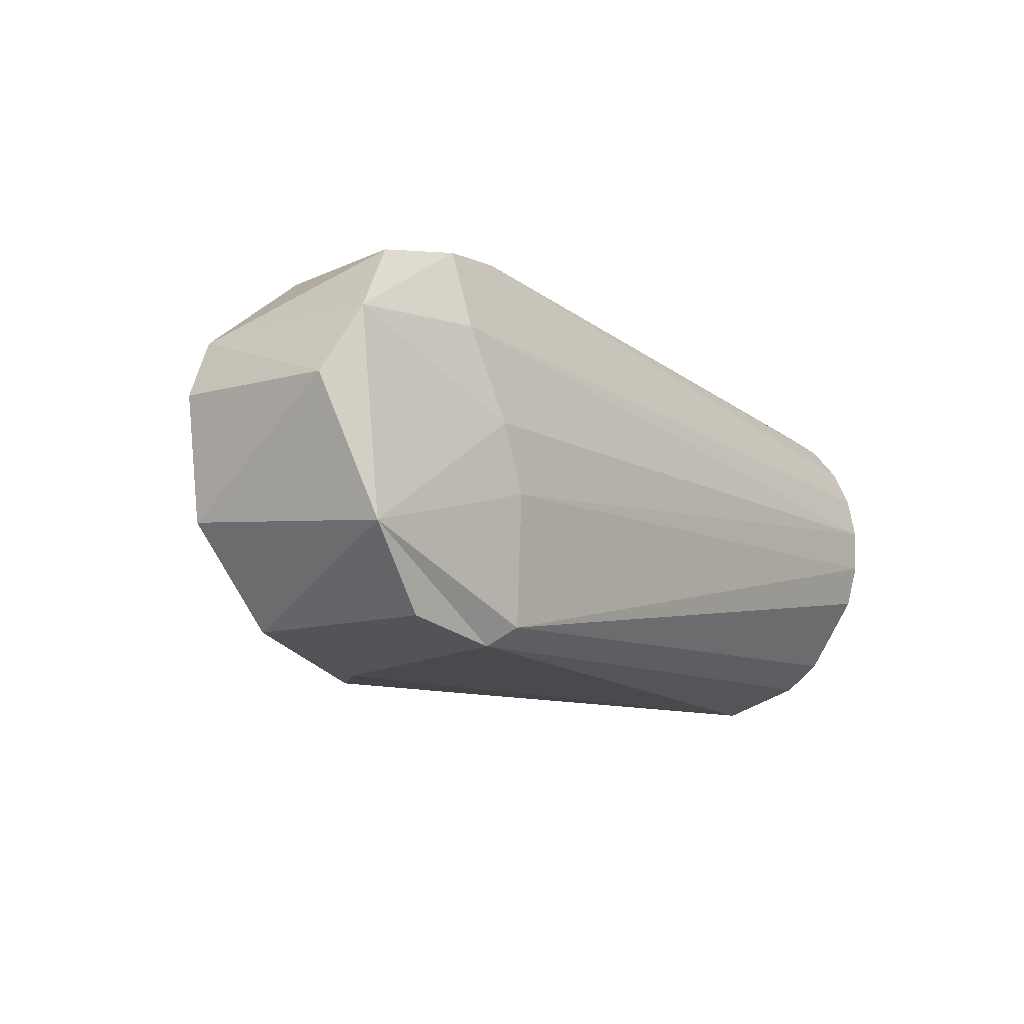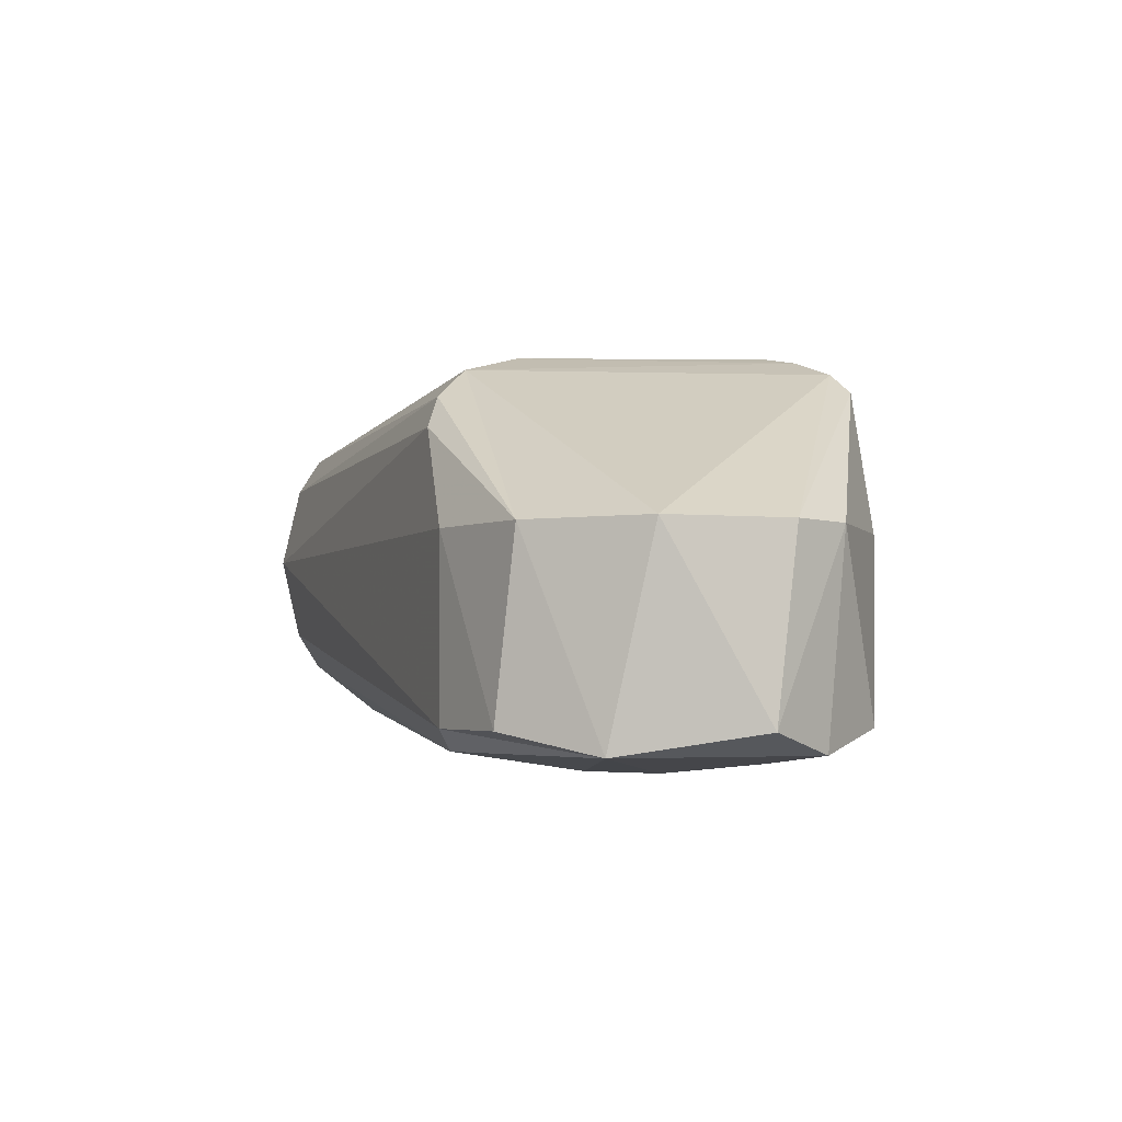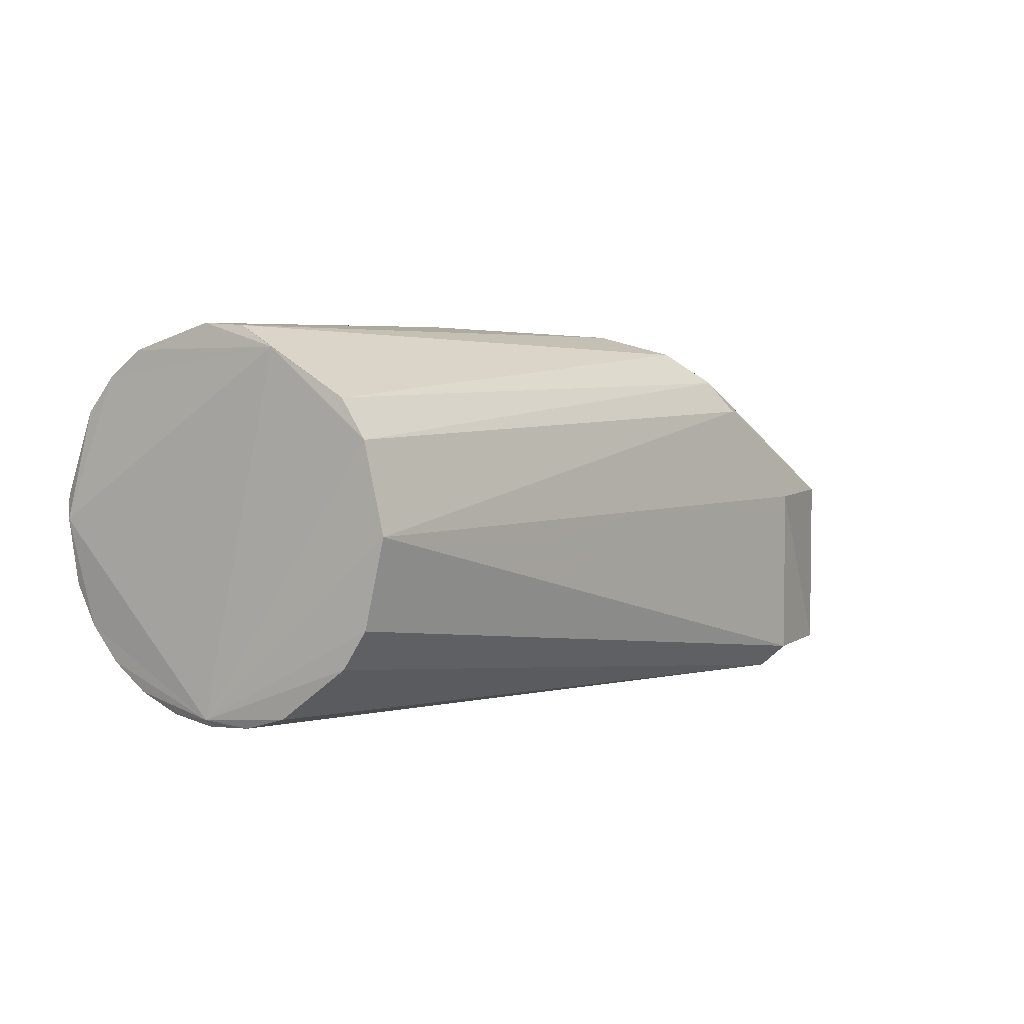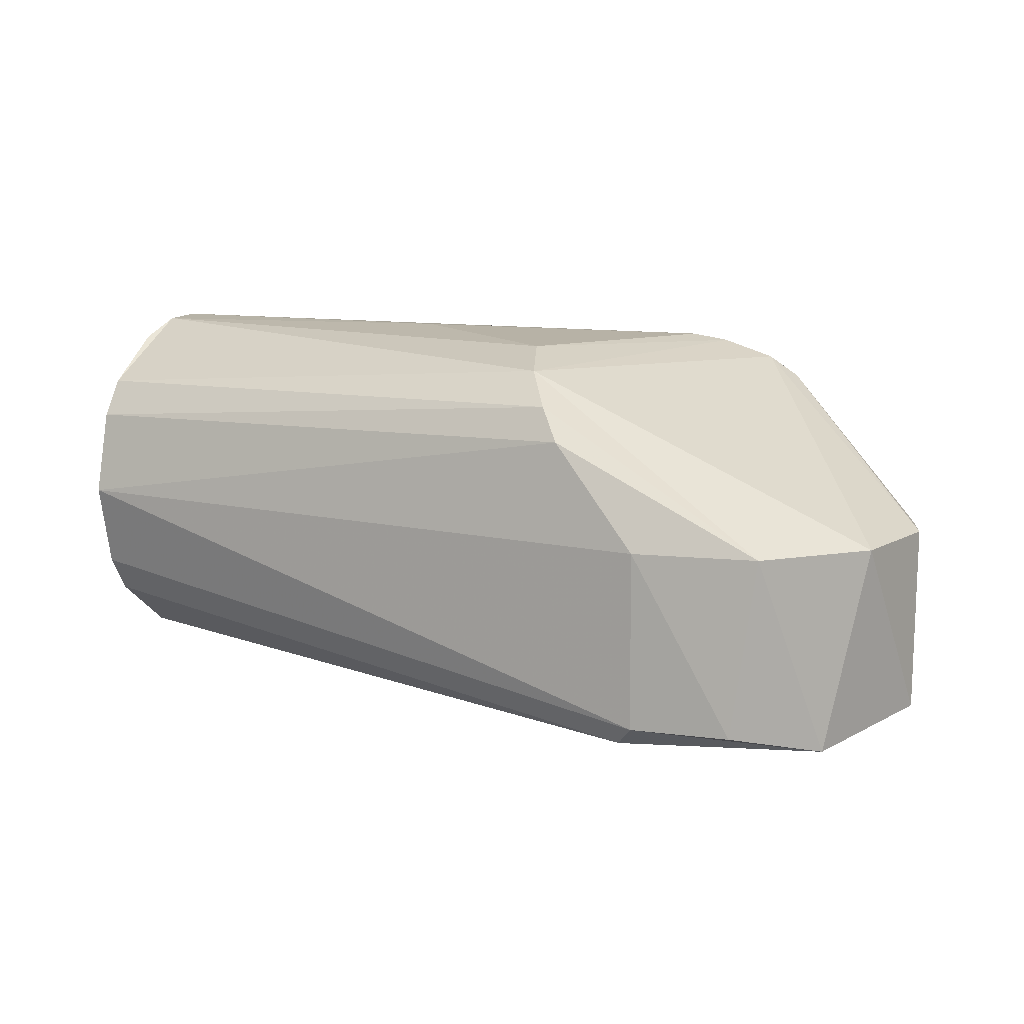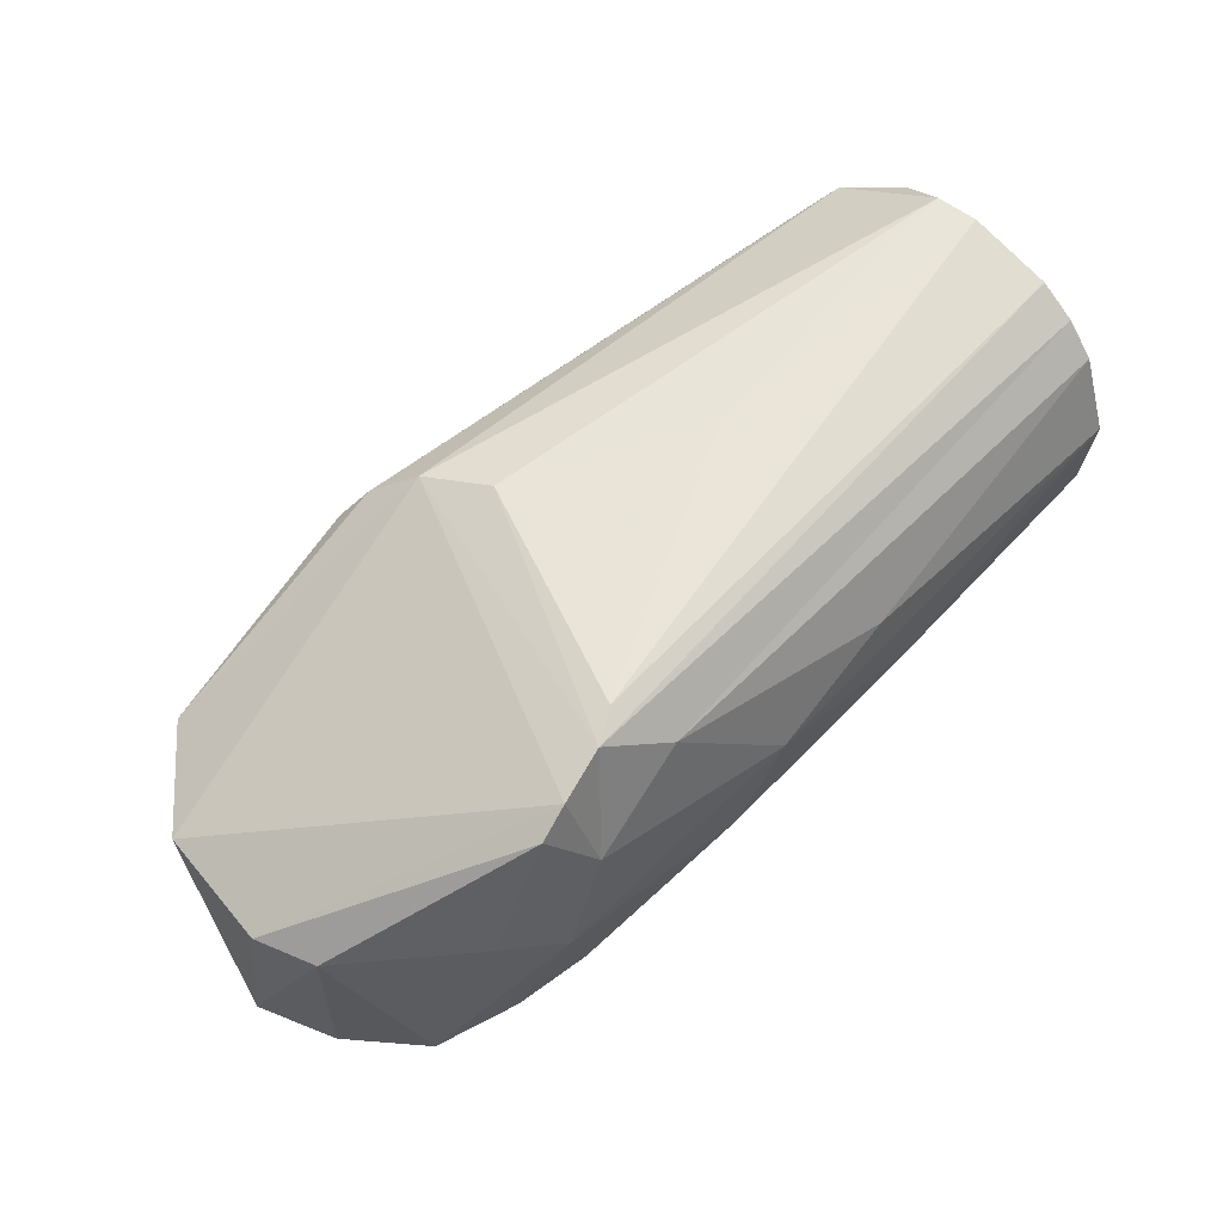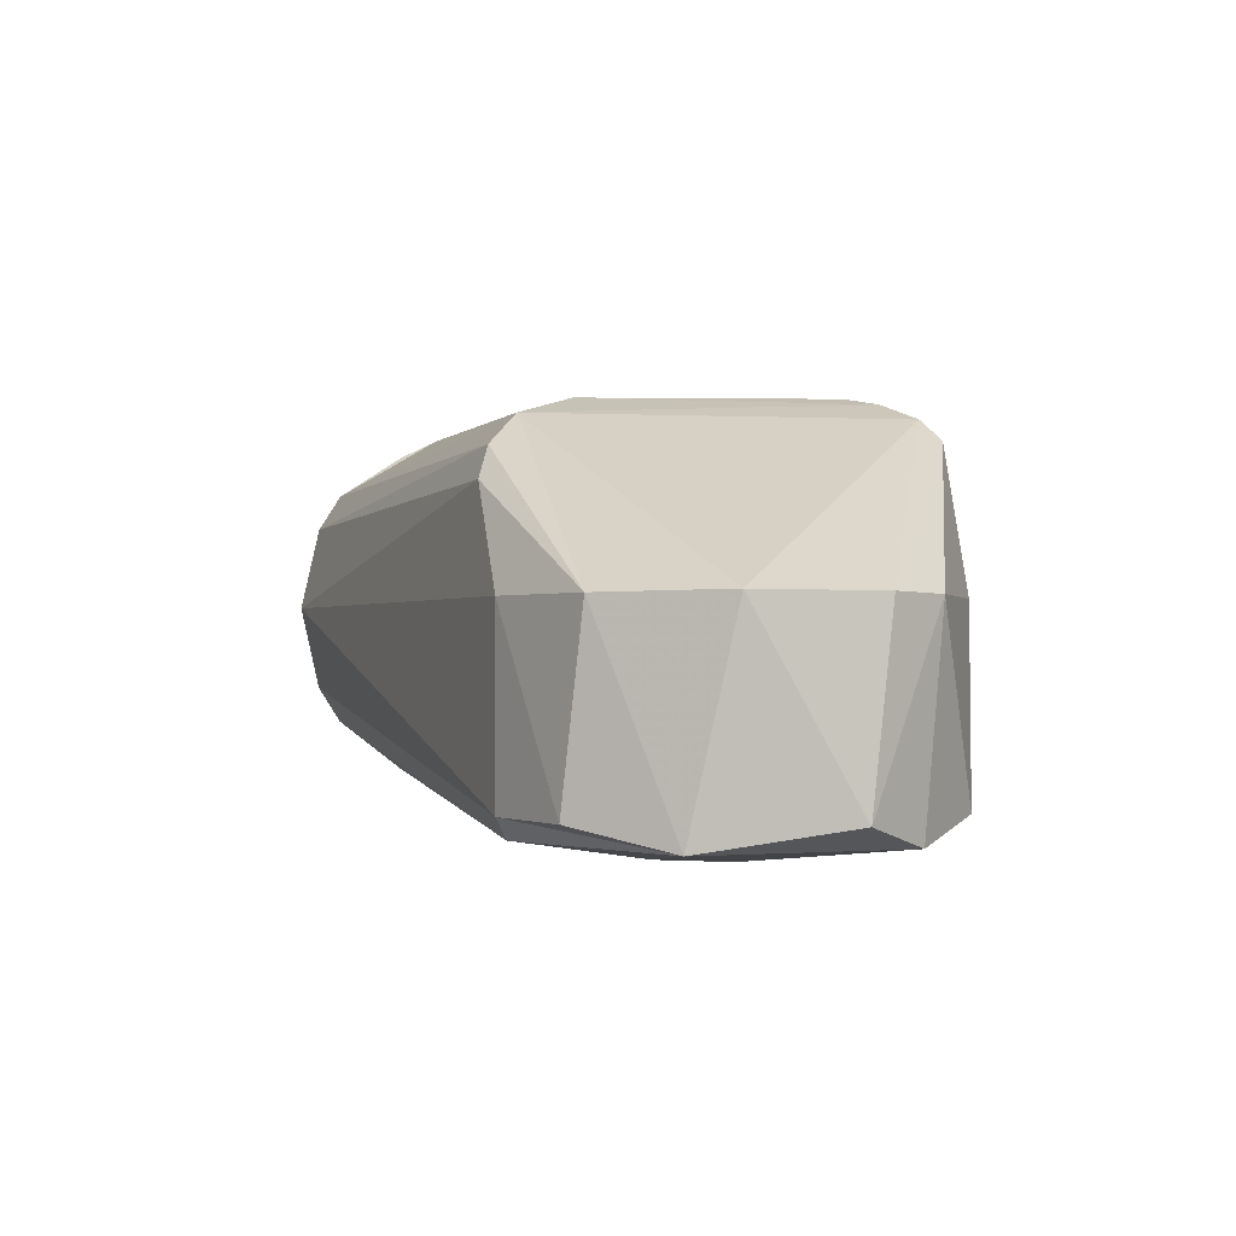
<metadata>
{"format":"obj","ext":"obj","renderer":"f3d","projection":"perspective","resolution":1024,"background":"white","views":[{"elev":-18.9,"azim":129.8,"up":"+Y"},{"elev":-3.1,"azim":64.4,"up":"+Z"},{"elev":4.7,"azim":-58.2,"up":"+Z"},{"elev":9.9,"azim":24.7,"up":"+Z"},{"elev":57.1,"azim":131.7,"up":"+Z"},{"elev":-1.0,"azim":62.7,"up":"+Z"}]}
</metadata>
<code>
o shape0-lib
v -0.1915 0.02279 -0.02092
v -0.1895 0.000196 -0.01891
v -0.1895 -0.0183 -0.005139
v -0.1915 0.0009882 0.07107
v -0.1895 -0.0183 0.05914
v -0.1895 0.01132 0.07624
v -0.1915 0.0009882 0.07107
v -0.1895 0.01132 0.07624
v -0.1895 0.02291 0.07692
v -0.1895 0.02291 0.07692
v -0.1895 0.045 0.0703
v -0.1915 0.0009882 0.07107
v -0.02694 0.04697 0.07416
v -0.1895 0.045 0.0703
v -0.1895 0.02291 0.07692
v -0.1915 0.02279 -0.02092
v -0.1895 0.06177 -0.0004754
v -0.1895 0.05431 -0.009369
v -0.1915 0.02279 -0.02092
v -0.1895 0.05431 -0.009369
v -0.1895 0.045 -0.0163
v -0.1915 0.02279 -0.02092
v -0.1895 0.045 -0.0163
v -0.1895 0.03434 -0.0209
v -0.1915 0.02279 -0.02092
v -0.1895 0.03434 -0.0209
v -0.1895 0.02291 -0.02292
v -0.1915 0.02279 -0.02092
v -0.1895 0.02291 -0.02292
v -0.1895 0.01132 -0.02224
v -0.1895 0.02291 -0.02292
v -0.009238 -0.0138 -0.03072
v -0.1895 0.01132 -0.02224
v -0.1895 0.02291 -0.02292
v -0.002073 0.00296 -0.03133
v -0.009238 -0.0138 -0.03072
v -0.03262 -0.04463 0.05237
v 0.02343 -0.04642 0.026
v -0.03844 -0.03963 0.06081
v -0.1895 0.01132 0.07624
v -0.1 0.01634 0.07687
v -0.1895 0.02291 0.07692
v -0.1895 0.06177 -0.0004754
v -0.1915 0.02279 -0.02092
v -0.1915 0.068 0.027
v -0.1915 0.0009882 0.07107
v -0.1895 0.05431 0.06337
v -0.1915 0.068 0.027
v -0.1895 0.06177 0.05448
v -0.1915 0.068 0.027
v -0.1895 0.05431 0.06337
v -0.1895 0.01132 -0.02224
v -0.009238 -0.0138 -0.03072
v -0.01355 -0.04642 -0.02569
v -0.1895 -0.02468 0.00456
v -0.1895 -0.03 0.027
v -0.1915 0.02279 -0.02092
v -0.1895 -0.02468 0.00456
v -0.1915 0.02279 -0.02092
v -0.1895 -0.0183 -0.005139
v -0.1895 0.000196 -0.01891
v -0.1915 0.02279 -0.02092
v -0.1895 0.01132 -0.02224
v -0.01355 -0.04642 -0.02569
v -0.1895 0.000196 -0.01891
v -0.1895 0.01132 -0.02224
v -0.1895 0.01132 0.07624
v -0.1895 -0.0183 0.05914
v -0.04565 -0.02927 0.06905
v -0.04565 -0.02927 0.06905
v -0.05267 -0.01162 0.07407
v -0.1895 0.01132 0.07624
v -0.05267 -0.01162 0.07407
v -0.1 0.01634 0.07687
v -0.1895 0.01132 0.07624
v -0.1895 0.05431 0.06337
v -0.1915 0.0009882 0.07107
v -0.1895 0.045 0.0703
v -0.1895 0.06698 0.009899
v -0.01076 0.05353 -0.01905
v -0.1895 0.06177 -0.0004754
v -0.1895 0.06698 0.009899
v -0.1915 0.068 0.027
v -0.1895 0.06966 0.0328
v -0.1895 0.06177 -0.0004754
v -0.1915 0.068 0.027
v -0.1895 0.06698 0.009899
v -0.1895 0.06966 0.0328
v -0.1895 0.06177 0.05448
v -0.1 0.06747 0.04272
v -0.1915 0.068 0.027
v -0.1895 0.06177 0.05448
v -0.1895 0.06966 0.0328
v -0.00513 0.05349 0.06764
v 0.04613 -0.02329 0.02647
v 0.05112 0.00869 0.02635
v -0.00513 0.05349 0.06764
v 0.05112 0.00869 0.02635
v 0.002947 0.05427 0.06214
v -0.04565 -0.02927 0.06905
v -0.1895 -0.0183 0.05914
v -0.03844 -0.03963 0.06081
v -0.1 0.01634 0.07687
v -0.05267 -0.01162 0.07407
v -0.02694 0.04697 0.07416
v -0.01835 0.05143 0.07224
v -0.02694 0.04697 0.07416
v -0.05267 -0.01162 0.07407
v 0.01681 0.05142 0.026
v 0.002947 0.05427 0.06214
v 0.04597 0.0243 0.026
v -0.00513 0.05349 0.06764
v -0.01835 0.05143 0.07224
v -0.04565 -0.02927 0.06905
v -0.1895 0.045 -0.0163
v -0.01076 0.05353 -0.01905
v 0.008463 0.04861 -0.02263
v -0.01076 0.05353 -0.01905
v -0.0007254 0.0582 0.01163
v 0.008463 0.04861 -0.02263
v -0.00513 0.05349 0.06764
v -0.04565 -0.02927 0.06905
v 0.04613 -0.02329 0.02647
v -0.009238 -0.0138 -0.03072
v 0.03693 -0.03137 -0.02581
v -0.01355 -0.04642 -0.02569
v -0.00847 -0.05131 -0.02025
v -0.1895 -0.02468 0.00456
v -0.1895 -0.0183 -0.005139
v -0.008715 -0.05126 0.026
v 0.01741 -0.049 -0.02025
v 0.02343 -0.04642 0.026
v 0.05194 0.002444 -0.02025
v 0.04613 -0.02329 0.02647
v 0.03693 -0.03137 -0.02581
v -0.1915 0.02279 -0.02092
v -0.1895 -0.02468 0.04944
v -0.1915 0.0009882 0.07107
v -0.1895 -0.03 0.027
v -0.1895 -0.02468 0.04944
v -0.1915 0.02279 -0.02092
v -0.1895 -0.02468 0.04944
v -0.1895 -0.0183 0.05914
v -0.1915 0.0009882 0.07107
v -0.1895 -0.03 0.027
v -0.03262 -0.04463 0.05237
v -0.1895 -0.02468 0.04944
v -0.06411 0.06847 0.03255
v -0.0007254 0.0582 0.01163
v -0.05391 0.06432 0.004906
v -0.05267 -0.01162 0.07407
v -0.04565 -0.02927 0.06905
v -0.01835 0.05143 0.07224
v -0.1 0.01634 0.07687
v -0.02694 0.04697 0.07416
v -0.1895 0.02291 0.07692
v -0.1895 0.05431 0.06337
v -0.03524 0.05921 0.06136
v -0.1895 0.06177 0.05448
v -0.1 0.06747 0.04272
v -0.03524 0.05921 0.06136
v -0.06411 0.06847 0.03255
v -0.1895 0.06698 0.009899
v -0.05391 0.06432 0.004906
v -0.01076 0.05353 -0.01905
v -0.1895 0.06966 0.0328
v -0.1145 0.06865 0.01547
v -0.1895 0.06698 0.009899
v -0.1895 0.045 -0.0163
v 0.008463 0.04861 -0.02263
v -0.1895 0.03434 -0.0209
v 0.008463 0.04861 -0.02263
v 0.008357 0.02633 -0.02902
v -0.1895 0.03434 -0.0209
v 0.04367 0.02073 -0.02581
v 0.008357 0.02633 -0.02902
v 0.008463 0.04861 -0.02263
v -0.1895 0.045 -0.0163
v -0.1895 0.05431 -0.009369
v -0.01076 0.05353 -0.01905
v -0.03844 -0.03963 0.06081
v 0.02343 -0.04642 0.026
v -0.04565 -0.02927 0.06905
v 0.02343 -0.04642 0.026
v 0.04613 -0.02329 0.02647
v -0.04565 -0.02927 0.06905
v 0.01681 0.05142 0.026
v 0.04597 0.0243 0.026
v 0.03061 0.04189 -0.02014
v 0.03693 -0.03137 -0.02581
v -0.009238 -0.0138 -0.03072
v -0.002073 0.00296 -0.03133
v 0.02343 -0.04642 0.026
v 0.01741 -0.049 -0.02025
v 0.03693 -0.03137 -0.02581
v -0.1895 -0.03 0.027
v -0.00847 -0.05131 -0.02025
v -0.008715 -0.05126 0.026
v 0.01741 -0.049 -0.02025
v -0.008715 -0.05126 0.026
v -0.00847 -0.05131 -0.02025
v -0.00847 -0.05131 -0.02025
v -0.1895 -0.03 0.027
v -0.1895 -0.02468 0.00456
v -0.008715 -0.05126 0.026
v -0.03262 -0.04463 0.05237
v -0.1895 -0.03 0.027
v -0.008715 -0.05126 0.026
v 0.02343 -0.04642 0.026
v -0.03262 -0.04463 0.05237
v -0.1895 -0.02468 0.04944
v -0.03844 -0.03963 0.06081
v -0.1895 -0.0183 0.05914
v -0.1895 -0.02468 0.04944
v -0.03262 -0.04463 0.05237
v -0.03844 -0.03963 0.06081
v -0.1 0.06747 0.04272
v -0.06411 0.06847 0.03255
v -0.1895 0.06966 0.0328
v -0.06411 0.06847 0.03255
v -0.1145 0.06865 0.01547
v -0.1895 0.06966 0.0328
v -0.05391 0.06432 0.004906
v -0.1145 0.06865 0.01547
v -0.06411 0.06847 0.03255
v 0.002947 0.05427 0.06214
v -0.00908 0.06025 0.04425
v -0.00513 0.05349 0.06764
v -0.03524 0.05921 0.06136
v -0.00908 0.06025 0.04425
v -0.06411 0.06847 0.03255
v -0.03524 0.05921 0.06136
v -0.1 0.06747 0.04272
v -0.1895 0.06177 0.05448
v -0.05391 0.06432 0.004906
v -0.0007254 0.0582 0.01163
v -0.01076 0.05353 -0.01905
v -0.02694 0.04697 0.07416
v -0.01835 0.05143 0.07224
v -0.1895 0.045 0.0703
v -0.1895 0.045 0.0703
v -0.01835 0.05143 0.07224
v -0.1895 0.05431 0.06337
v -0.01835 0.05143 0.07224
v -0.03524 0.05921 0.06136
v -0.1895 0.05431 0.06337
v -0.00513 0.05349 0.06764
v -0.00908 0.06025 0.04425
v -0.01835 0.05143 0.07224
v 0.04367 0.02073 -0.02581
v -0.002073 0.00296 -0.03133
v 0.008357 0.02633 -0.02902
v -0.1895 0.02291 -0.02292
v -0.1895 0.03434 -0.0209
v 0.008357 0.02633 -0.02902
v -0.002073 0.00296 -0.03133
v -0.1895 0.02291 -0.02292
v 0.008357 0.02633 -0.02902
v 0.04367 0.02073 -0.02581
v 0.05194 0.002444 -0.02025
v 0.03693 -0.03137 -0.02581
v -0.0007254 0.0582 0.01163
v 0.03061 0.04189 -0.02014
v 0.008463 0.04861 -0.02263
v -0.1895 0.06177 -0.0004754
v -0.01076 0.05353 -0.01905
v -0.1895 0.05431 -0.009369
v 0.01681 0.05142 0.026
v 0.03061 0.04189 -0.02014
v -0.0007254 0.0582 0.01163
v -0.00847 -0.05131 -0.02025
v 0.03693 -0.03137 -0.02581
v 0.01741 -0.049 -0.02025
v -0.00847 -0.05131 -0.02025
v -0.01355 -0.04642 -0.02569
v 0.03693 -0.03137 -0.02581
v 0.05112 0.00869 0.02635
v 0.04597 0.0243 0.026
v 0.002947 0.05427 0.06214
v -0.06411 0.06847 0.03255
v -0.00908 0.06025 0.04425
v -0.0007254 0.0582 0.01163
v -0.1895 0.06698 0.009899
v -0.1145 0.06865 0.01547
v -0.05391 0.06432 0.004906
v -0.01835 0.05143 0.07224
v -0.00908 0.06025 0.04425
v -0.03524 0.05921 0.06136
v 0.04367 0.02073 -0.02581
v 0.03693 -0.03137 -0.02581
v -0.002073 0.00296 -0.03133
v 0.05194 0.002444 -0.02025
v 0.04367 0.02073 -0.02581
v 0.04597 0.0243 0.026
v -0.00908 0.06025 0.04425
v 0.002947 0.05427 0.06214
v -0.0007254 0.0582 0.01163
v 0.002947 0.05427 0.06214
v 0.01681 0.05142 0.026
v -0.0007254 0.0582 0.01163
v -0.01355 -0.04642 -0.02569
v -0.1895 -0.0183 -0.005139
v -0.1895 0.000196 -0.01891
v -0.01355 -0.04642 -0.02569
v -0.00847 -0.05131 -0.02025
v -0.1895 -0.0183 -0.005139
v 0.04367 0.02073 -0.02581
v 0.008463 0.04861 -0.02263
v 0.03061 0.04189 -0.02014
v 0.04597 0.0243 0.026
v 0.05112 0.00869 0.02635
v 0.05194 0.002444 -0.02025
v 0.05194 0.002444 -0.02025
v 0.05112 0.00869 0.02635
v 0.04613 -0.02329 0.02647
v 0.04613 -0.02329 0.02647
v 0.02343 -0.04642 0.026
v 0.03693 -0.03137 -0.02581
v 0.04367 0.02073 -0.02581
v 0.03061 0.04189 -0.02014
v 0.04597 0.0243 0.026
v -0.1915 0.02279 -0.02092
v -0.1915 0.0009882 0.07107
v -0.1915 0.068 0.027
f 1 2 3
f 4 5 6
f 7 8 9
f 10 11 12
f 13 14 15
f 16 17 18
f 19 20 21
f 22 23 24
f 25 26 27
f 28 29 30
f 31 32 33
f 34 35 36
f 37 38 39
f 40 41 42
f 43 44 45
f 46 47 48
f 49 50 51
f 52 53 54
f 55 56 57
f 58 59 60
f 61 62 63
f 64 65 66
f 67 68 69
f 70 71 72
f 73 74 75
f 76 77 78
f 79 80 81
f 82 83 84
f 85 86 87
f 88 89 90
f 91 92 93
f 94 95 96
f 97 98 99
f 100 101 102
f 103 104 105
f 106 107 108
f 109 110 111
f 112 113 114
f 115 116 117
f 118 119 120
f 121 122 123
f 124 125 126
f 127 128 129
f 130 131 132
f 133 134 135
f 136 137 138
f 139 140 141
f 142 143 144
f 145 146 147
f 148 149 150
f 151 152 153
f 154 155 156
f 157 158 159
f 160 161 162
f 163 164 165
f 166 167 168
f 169 170 171
f 172 173 174
f 175 176 177
f 178 179 180
f 181 182 183
f 184 185 186
f 187 188 189
f 190 191 192
f 193 194 195
f 196 197 198
f 199 200 201
f 202 203 204
f 205 206 207
f 208 209 210
f 211 212 213
f 214 215 216
f 217 218 219
f 220 221 222
f 223 224 225
f 226 227 228
f 229 230 231
f 232 233 234
f 235 236 237
f 238 239 240
f 241 242 243
f 244 245 246
f 247 248 249
f 250 251 252
f 253 254 255
f 256 257 258
f 259 260 261
f 262 263 264
f 265 266 267
f 268 269 270
f 271 272 273
f 274 275 276
f 277 278 279
f 280 281 282
f 283 284 285
f 286 287 288
f 289 290 291
f 292 293 294
f 295 296 297
f 298 299 300
f 301 302 303
f 304 305 306
f 307 308 309
f 310 311 312
f 313 314 315
f 316 317 318
f 319 320 321
f 322 323 324

</code>
